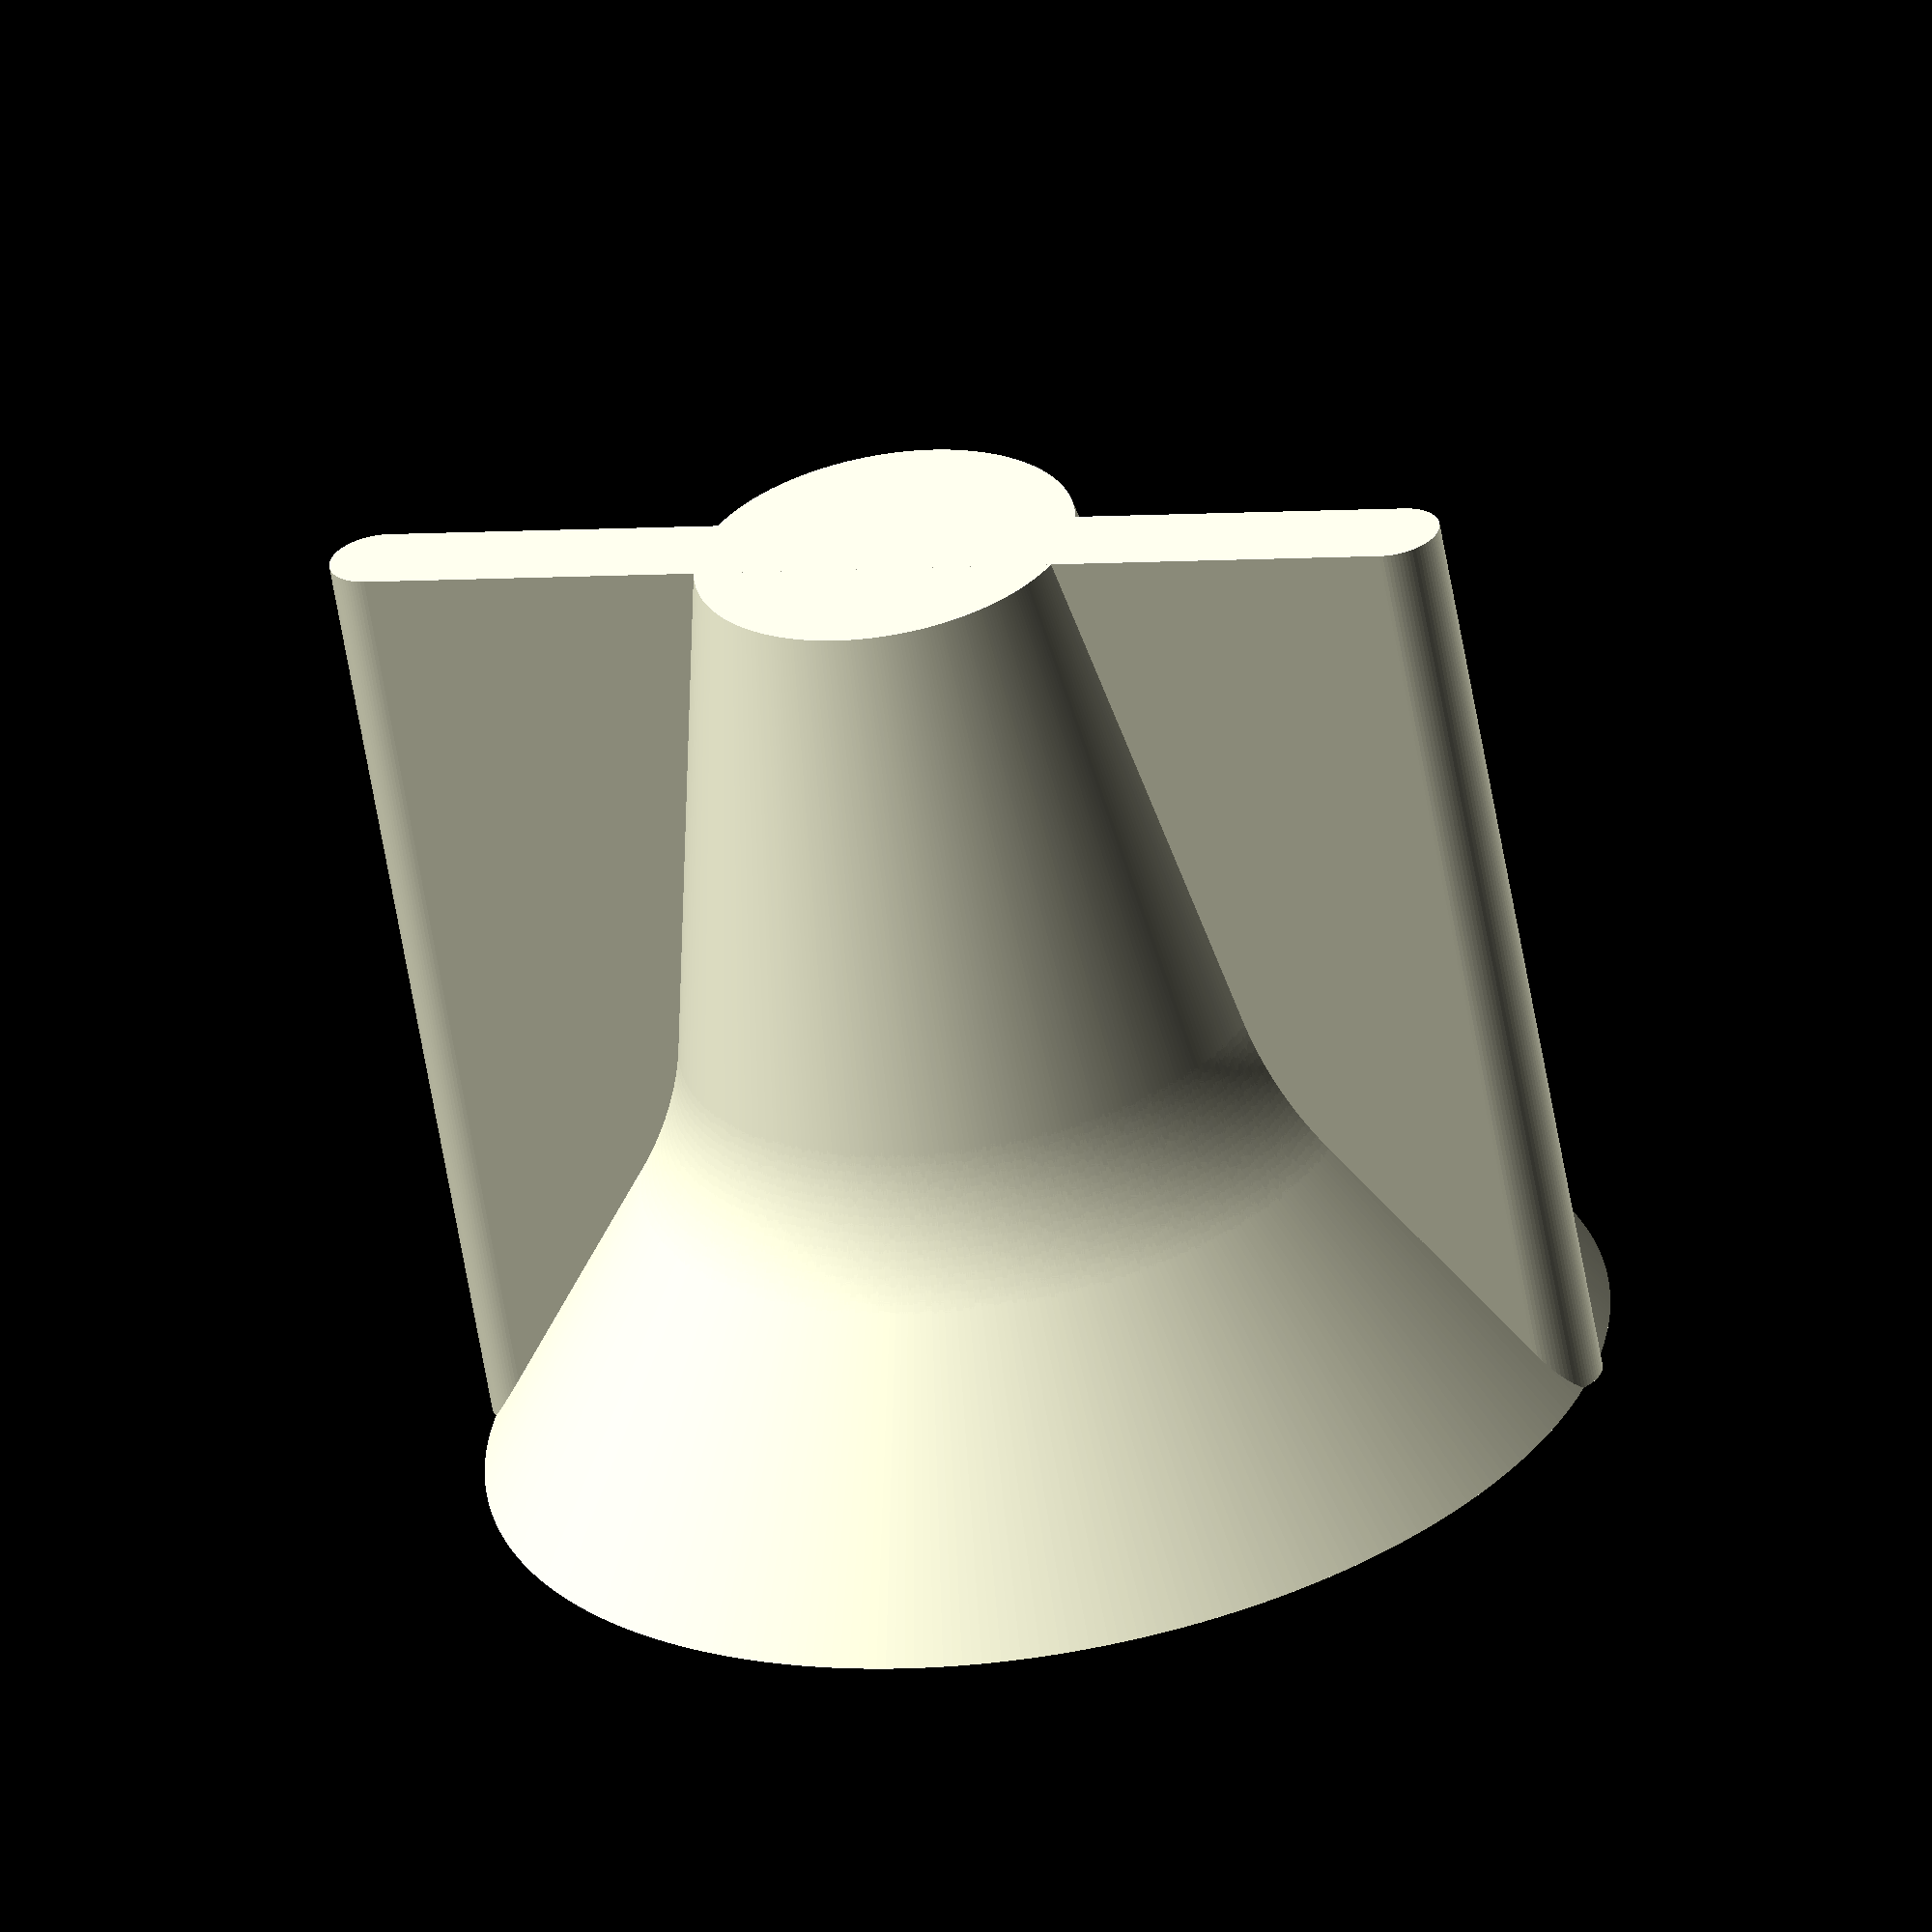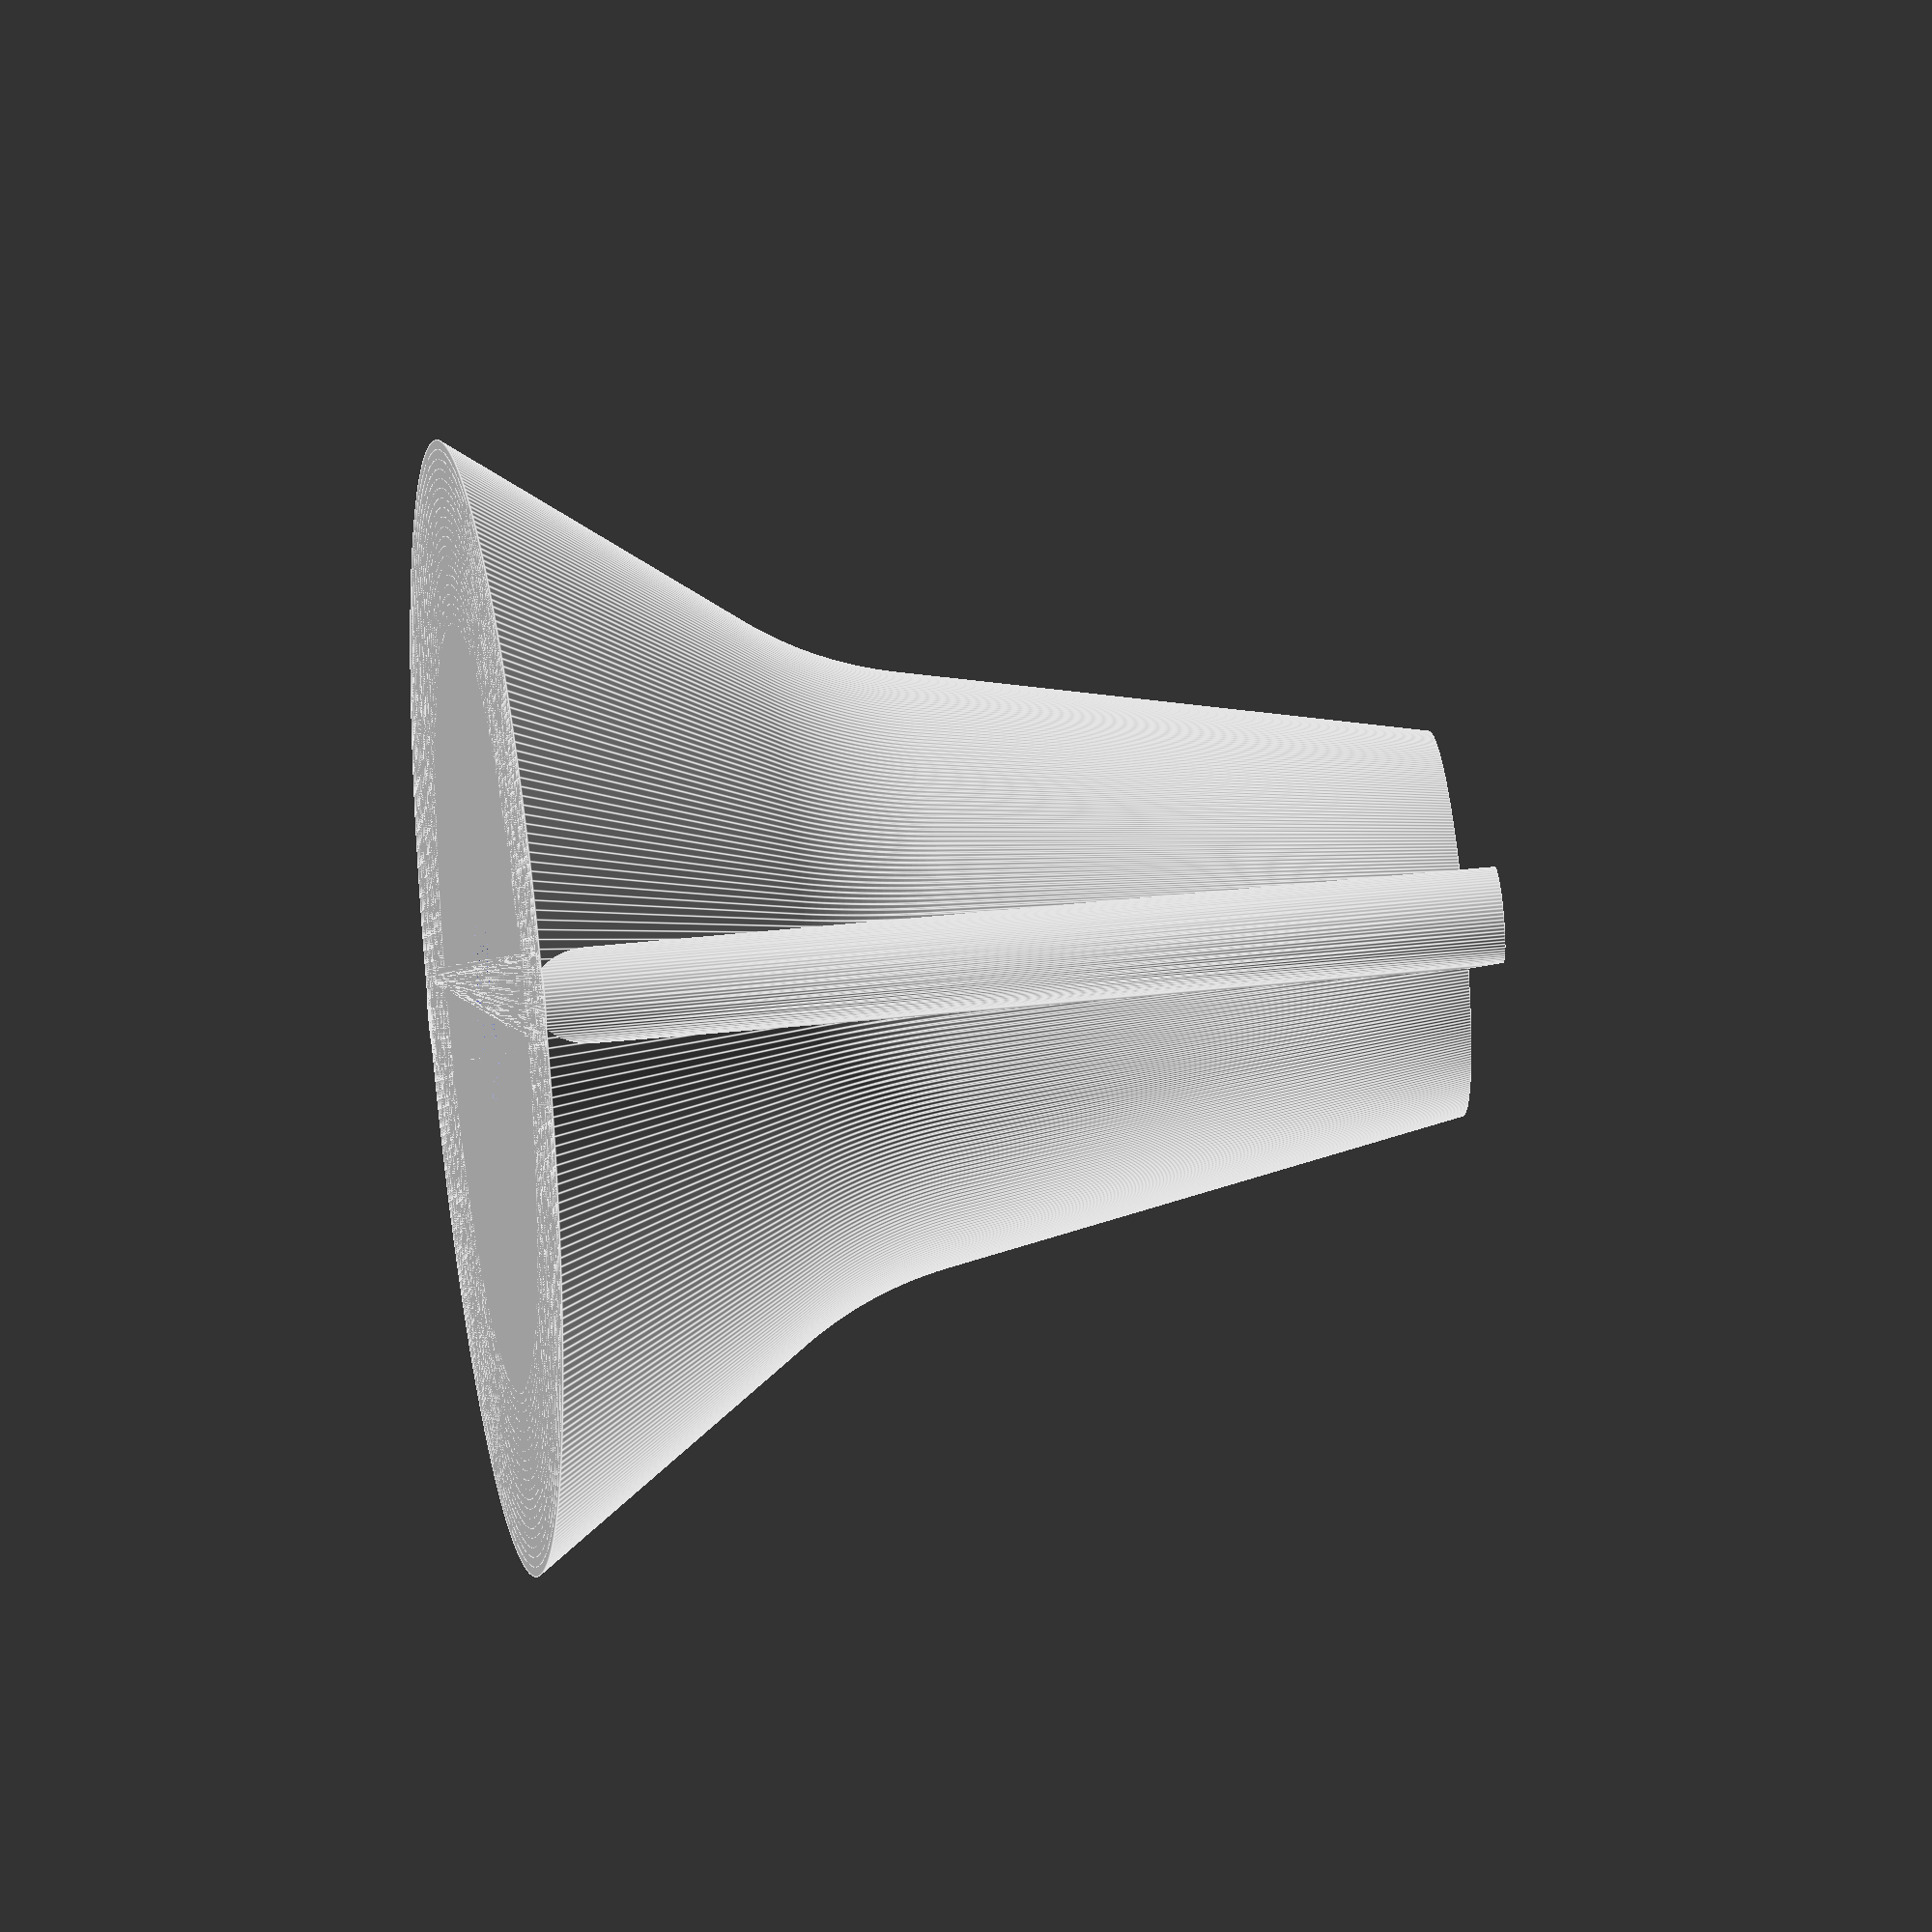
<openscad>
$fs = 0.4;
$fa = 1;

difference() {
	union() {
		for(r = [1:20]) {
			cylinder(r1=60 - r, r2=r, h=80 + r);
		}
		hull() {
			translate([-55, 0, 0]) {
				cylinder(r=5, h=100);
			}
			translate([55, 0, 0]) {
				cylinder(r=5, h=100);
			}
		}
	}
	cylinder(r1=10, r2=6, h=16);
}
</openscad>
<views>
elev=241.9 azim=194.7 roll=170.3 proj=o view=solid
elev=319.2 azim=41.5 roll=262.3 proj=o view=edges
</views>
